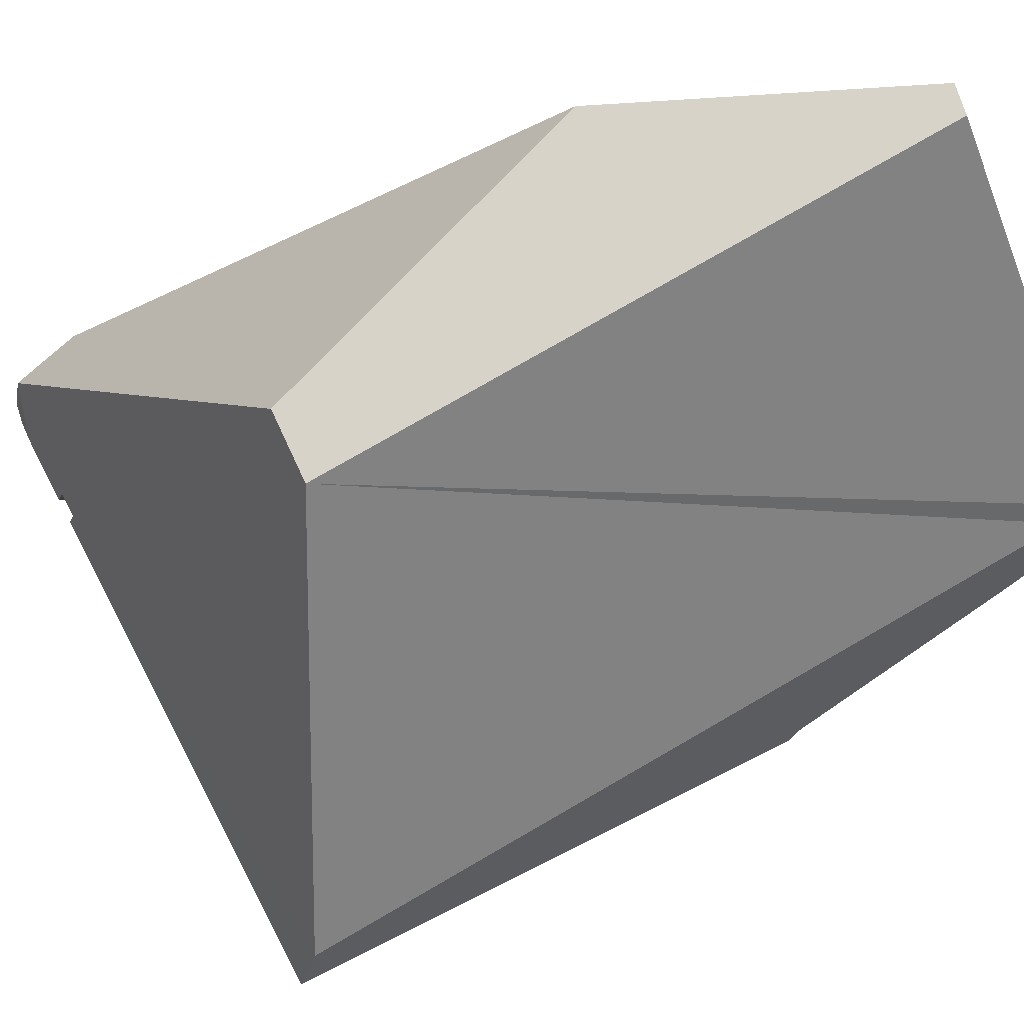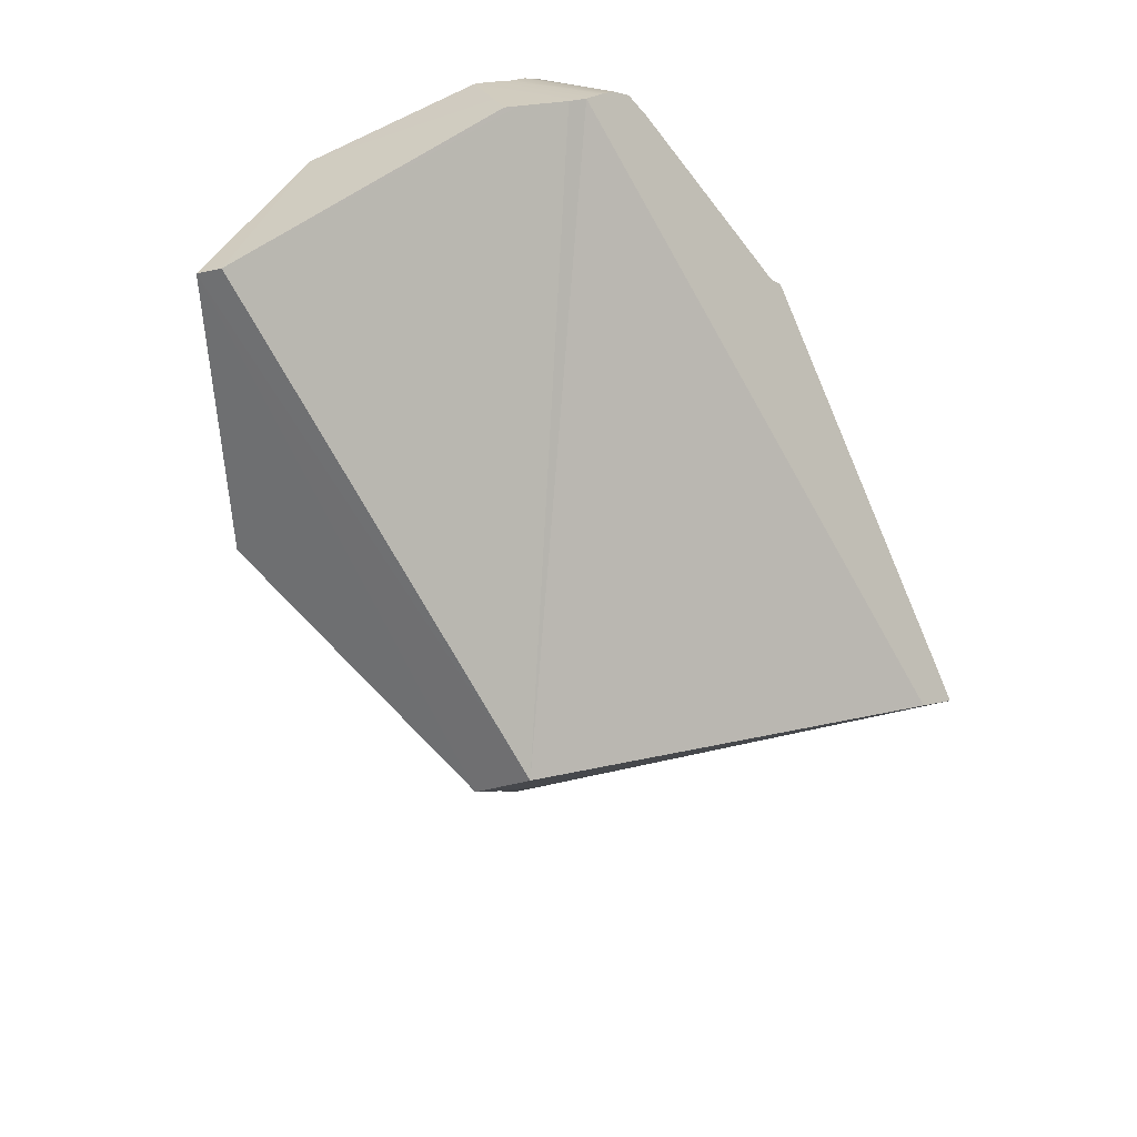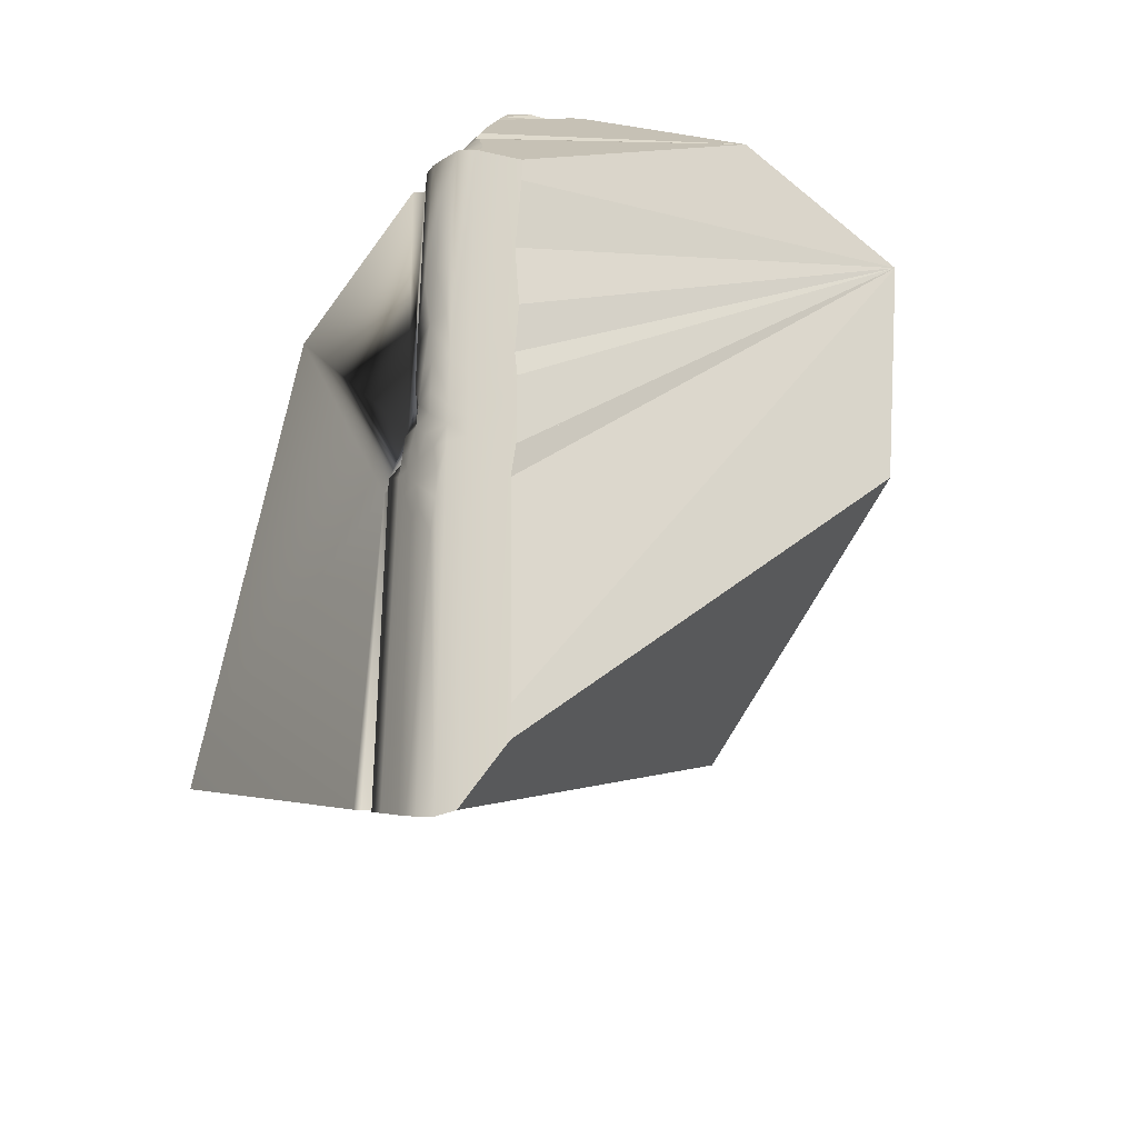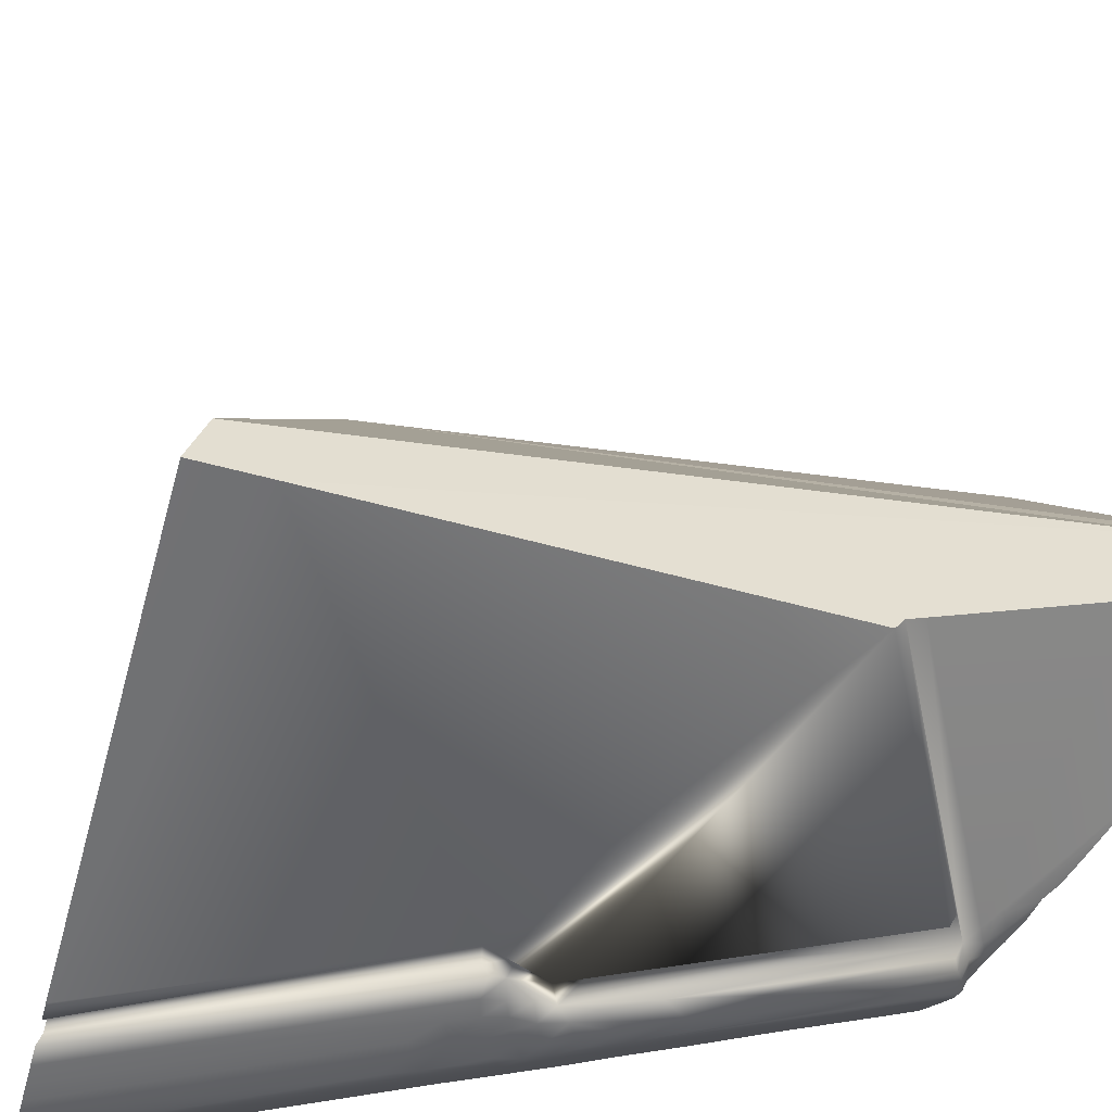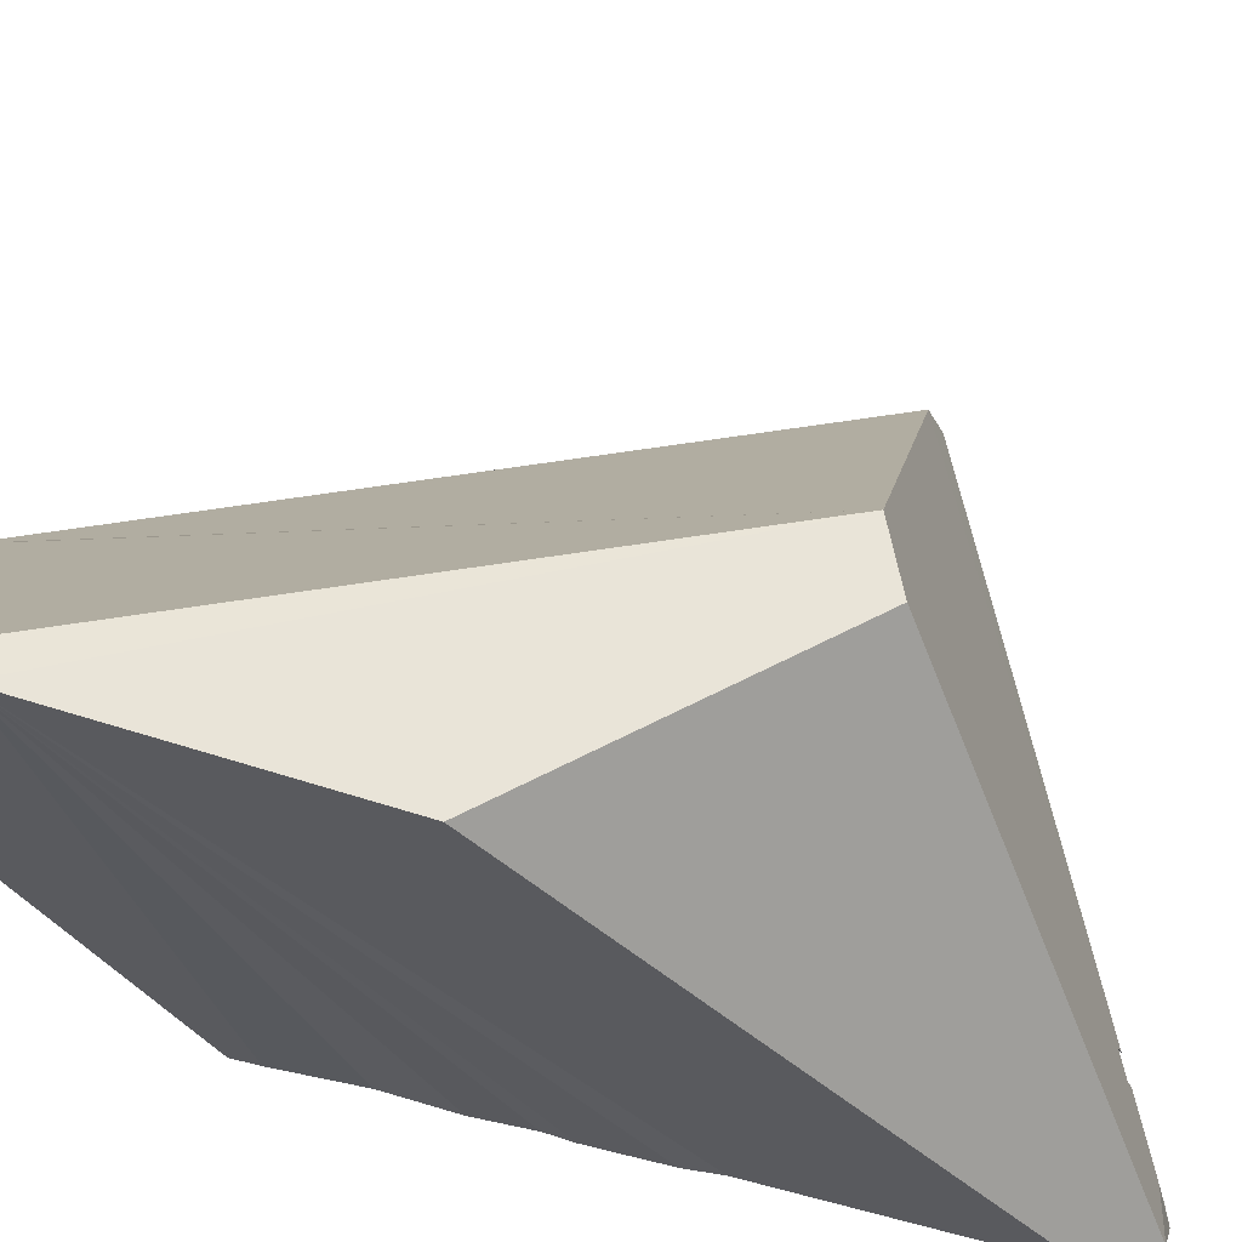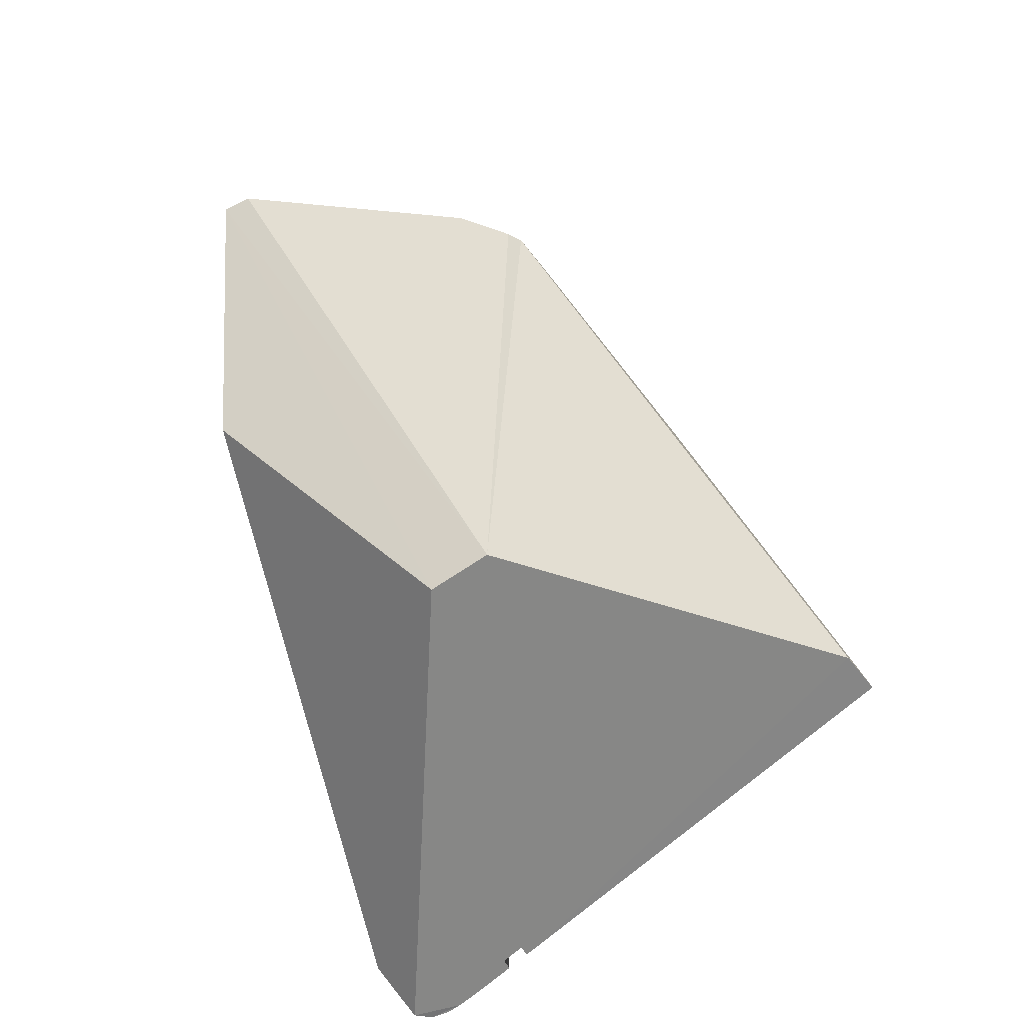
<metadata>
{"format":"obj","ext":"obj","renderer":"f3d","projection":"perspective","resolution":1024,"background":"white","views":[{"elev":61.6,"azim":-90.0,"up":"+Y"},{"elev":24.1,"azim":-145.9,"up":"+Z"},{"elev":-33.4,"azim":61.2,"up":"+Z"},{"elev":-55.4,"azim":-78.2,"up":"+Y"},{"elev":69.7,"azim":104.0,"up":"+Y"},{"elev":-32.9,"azim":-150.2,"up":"+Z"}]}
</metadata>
<code>
o Hammer_cell.020
v -0.8901 -1.627 6.894
v -1.154 -0.08295 3.764
v -1.194 0.2416 6.386
v -3.226 -0.7603 1.653
v -5.956 -4.207 1.84
v -3.773 -0.8381 1.906
v -1.44 0.1997 6.461
v -1.269 -4.665 2.432
v -0.9476 -4.569 2.431
v -0.9474 -4.569 3.315
v -0.9477 -4.568 5.52
v -1.352 -4.558 5.583
v -1.812 -4.672 2.58
v -1.605 -4.562 5.578
v -1.605 -4.672 5.52
v -1.407 -4.617 2.943
v -1.604 -4.617 2.949
v -2.018 -4.617 2.58
v -1.058 -4.632 2.431
v -1.11 -4.652 3.315
v -1.224 -4.662 1.931
v -1.278 -4.665 2.203
v -0.8022 -4.46 2.433
v -0.6752 -4.356 2.449
v -0.8023 -4.46 3.311
v -0.6753 -4.356 3.28
v -1.391 -4.391 5.878
v -1.212 -4.668 5.52
v -1.333 -4.672 5.52
v -1.457 -4.671 2.444
v -1.614 -4.672 2.476
v -1.233 -4.668 3.312
v -1.364 -4.672 3.205
v -1.012 -4.454 5.587
v -1.599 -4.562 3.208
v -1.814 -4.562 2.529
v -0.6389 -3.85 2.697
v -0.9475 -4.569 2.791
v -0.9476 -4.569 2.615
v -1.523 -4.672 2.814
v -1.708 -4.617 2.672
v -1.811 -4.562 2.764
v -1.247 -4.366 5.878
v -0.6781 -4.358 3.72
v -0.6819 -4.361 4.271
v -1.164 -4.657 2.615
v -1.12 -4.652 2.791
v -1.114 -4.652 3.009
v -0.9882 -4.596 3.009
v -1.094 -4.614 5.534
v -1.105 -4.647 4.883
v -0.9881 -4.596 4.28
v -1.106 -4.652 4.28
v -0.988 -4.596 3.746
v -1.088 -4.411 5.712
v -1.25 -4.472 5.713
v -1.169 -4.522 5.601
v -0.678 -4.358 2.215
v -0.6817 -4.361 1.935
v -1.024 -4.614 2.202
v -1.024 -4.614 1.931
v -1.06 -4.632 1.632
v -0.8024 -4.46 2.616
v -0.6762 -4.357 2.626
v -0.8026 -4.46 2.791
v -0.6775 -4.358 2.787
v -0.8024 -4.46 3.006
v -0.6762 -4.357 2.984
v -2.067 -3.422 7.447
v -1.164 -4.66 3.745
v -1.274 -4.671 4.273
v -1.368 -4.672 3.633
v -1.476 -4.671 2.211
v -1.342 -4.668 1.932
v -2.022 -3.097 7.482
v -2.078 -2.916 7.486
v -2.078 -2.702 7.487
v -1.559 -4.672 2.642
v -1.422 -4.671 2.623
v -1.295 -4.67 2.997
v -1.329 -4.67 2.789
v -1.303 -4.668 2.616
v -1.391 -4.486 5.713
v -1.464 -4.246 6.134
v -0.4815 -4.187 4.973
v -0.4858 -4.192 3.637
v -0.507 -4.212 3.155
v -0.5465 -3.941 2.736
v -0.5559 -3.783 2.606
v -0.4903 -4.196 2.253
v -0.5212 -4.222 1.946
v -0.481 -4.186 5.205
v -1.847 -2.786 7.486
v -1.898 -2.916 7.485
v -2.034 -3.294 7.469
v -0.6838 -4.363 5.363
v -2.032 -3.559 7.342
v -1.617 -3.945 6.667
v -1.711 -3.86 6.819
v -1.837 -3.745 7.023
v -1.526 -4.023 6.523
v -1.32 -4.221 6.134
v -0.8036 -4.461 5.459
v -1.063 -4.294 5.845
v -2.152 -4.672 -0.2713
v -2.992 -3.097 7.482
v -2.993 -3.294 7.469
v -3.024 -3.506 7.399
v -3.989 -4.672 5.52
v -0.9476 -4.569 -0.8515
v -1.812 -4.562 -0.4067
v -1.812 -4.672 -0.4457
v -1.345 -4.668 -0.6833
v -1.487 -4.671 -0.6113
v -1.225 -4.662 -0.7422
v -0.5568 -4.254 -0.4485
v -2.599 -2.196 7.487
v -2.344 -2.396 7.487
v -1.958 -2.7 7.487
v -2.67 -2.307 7.487
v -2.923 -2.702 7.487
v -1.097 -4.642 -0.8007
v -0.8033 -4.461 -0.8386
v -1.949 -3.642 7.205
v -0.5576 -3.839 2.864
v -0.4892 -4.196 2.523
v -0.5566 -4.254 5.263
v -3.217 -3.745 7.023
v -3.123 -3.642 7.204
v -2.997 -2.867 7.486
v -0.6837 -4.363 -0.6523
v -0.8599 -4.371 5.568
v -0.4877 -4.196 2.917
v -0.9613 -4.324 5.71
v -0.4881 -4.198 2.719
v -1.44 -4.092 6.388
v -3.892 -4.486 5.713
v -2.018 -4.672 -0.3402
v -0.4993 -4.203 -0.3541
v -1.356 -4.153 6.259
v -0.498 -4.201 -0.05475
v -1.167 -4.257 5.986
v -3.957 -4.556 5.588
v -0.5175 -4.219 4.249
v -6.017 -4.672 1.709
v -2.018 -4.562 -0.3012
v -5.752 -4.672 2.21
v -1.645 -4.672 -0.5307
f 1 85 3
f 59 58 23
f 5 105 145
f 130 147 137
f 147 5 145
f 123 4 131
f 116 4 139
f 2 141 139
f 7 1 3
f 2 4 3
f 4 6 3
f 6 7 3
f 1 117 118
f 1 119 93
f 120 117 7
f 102 140 136
f 43 142 102
f 121 120 6
f 28 12 29
f 28 57 12
f 61 62 110
f 28 50 57
f 116 139 141
f 45 96 103
f 144 127 45
f 26 86 44
f 13 111 112
f 115 122 62
f 39 47 46
f 38 48 47
f 19 46 8
f 9 39 19
f 27 84 83
f 49 20 48
f 48 20 80
f 15 143 109
f 51 53 52
f 53 54 52
f 70 10 54
f 55 134 104
f 43 55 104
f 43 56 55
f 55 34 134
f 18 42 17
f 69 107 108
f 24 90 126
f 91 59 116
f 19 60 9
f 8 60 19
f 22 61 60
f 64 65 63
f 135 66 64
f 65 68 67
f 66 133 68
f 24 63 23
f 126 64 24
f 68 87 26
f 67 26 25
f 128 124 129
f 113 21 74
f 118 117 120
f 39 9 23
f 20 70 32
f 53 51 71
f 33 72 16
f 32 72 33
f 94 119 76
f 107 69 95
f 30 22 8
f 12 143 14
f 72 71 29
f 102 142 1
f 108 97 69
f 16 81 80
f 40 79 81
f 31 78 41
f 78 30 79
f 79 8 82
f 82 8 46
f 81 46 47
f 32 80 20
f 33 80 32
f 12 14 35
f 71 51 28
f 52 54 10
f 34 132 134
f 56 12 57
f 73 31 148
f 114 113 74
f 76 106 75
f 121 130 76
f 4 111 146
f 11 132 34
f 129 97 108
f 84 136 101
f 102 27 43
f 95 75 107
f 12 137 143
f 18 147 105
f 144 86 3
f 1 92 85
f 24 23 58
f 23 123 59
f 123 131 59
f 107 106 129
f 106 130 128
f 106 128 129
f 147 109 143
f 143 137 147
f 137 128 130
f 129 108 107
f 147 130 5
f 116 131 4
f 4 2 139
f 2 3 141
f 1 7 117
f 1 118 119
f 43 104 142
f 120 7 6
f 6 5 130
f 130 121 6
f 62 122 110
f 52 11 51
f 91 116 141
f 103 25 45
f 25 26 44
f 45 25 44
f 127 96 45
f 45 44 144
f 44 86 144
f 26 87 86
f 13 36 111
f 61 21 62
f 21 115 62
f 89 37 88
f 88 37 125
f 39 38 47
f 38 49 48
f 19 39 46
f 84 98 99
f 99 83 84
f 83 56 27
f 49 10 20
f 47 48 80
f 15 14 143
f 34 57 50
f 11 34 50
f 53 70 54
f 11 50 51
f 70 20 10
f 55 57 34
f 55 56 57
f 24 58 90
f 91 90 58
f 58 59 91
f 59 131 116
f 8 22 60
f 22 21 61
f 64 66 65
f 65 66 68
f 66 135 133
f 24 64 63
f 126 135 64
f 68 133 87
f 67 68 26
f 38 10 49
f 128 100 124
f 113 115 21
f 120 121 118
f 121 77 118
f 77 119 118
f 9 110 123
f 123 23 9
f 23 63 39
f 63 65 38
f 39 63 38
f 65 67 38
f 67 25 10
f 38 67 10
f 25 103 10
f 103 11 10
f 70 53 71
f 51 50 28
f 137 83 128
f 83 100 128
f 32 70 72
f 60 61 9
f 9 61 110
f 93 119 94
f 119 77 76
f 30 73 22
f 70 71 72
f 71 28 29
f 132 11 103
f 103 96 132
f 96 127 132
f 127 92 132
f 92 1 104
f 132 92 134
f 1 93 98
f 93 94 100
f 99 93 100
f 94 75 100
f 75 95 124
f 95 69 97
f 97 124 95
f 124 100 75
f 99 98 93
f 98 101 1
f 136 140 1
f 101 136 1
f 92 104 134
f 104 1 142
f 140 102 1
f 22 74 21
f 125 89 88
f 16 40 81
f 40 78 79
f 81 79 82
f 40 41 78
f 41 13 31
f 13 112 31
f 112 148 31
f 78 31 30
f 79 30 8
f 81 82 46
f 80 81 47
f 33 16 80
f 16 41 40
f 41 36 13
f 18 146 36
f 146 111 36
f 36 41 42
f 18 36 42
f 17 35 14
f 35 17 16
f 12 35 16
f 41 16 17
f 41 17 42
f 99 100 83
f 11 52 10
f 37 89 125
f 72 29 12
f 12 16 72
f 75 94 76
f 56 83 12
f 43 27 56
f 148 114 73
f 73 30 31
f 74 22 73
f 73 114 74
f 92 127 85
f 127 144 85
f 76 130 106
f 76 77 121
f 5 6 105
f 6 4 105
f 4 123 111
f 123 110 115
f 111 123 113
f 122 115 110
f 115 113 123
f 113 114 111
f 114 148 111
f 148 112 111
f 146 138 105
f 146 105 4
f 129 124 97
f 101 98 84
f 84 102 136
f 102 84 27
f 17 14 15
f 75 106 107
f 12 83 137
f 18 138 146
f 18 17 109
f 17 15 109
f 109 147 18
f 147 145 105
f 105 138 18
f 133 135 3
f 135 126 3
f 87 133 3
f 126 90 3
f 86 87 3
f 91 141 3
f 90 91 3
f 3 85 144

</code>
